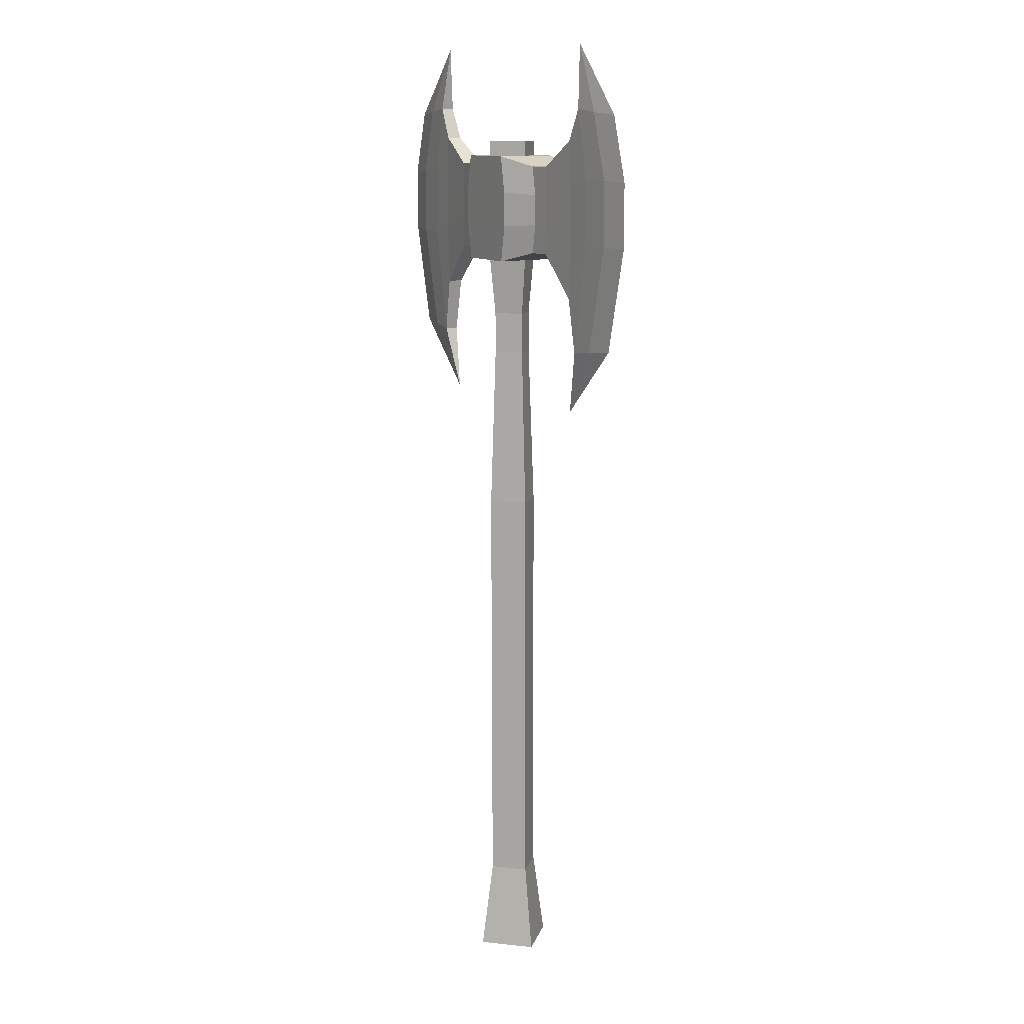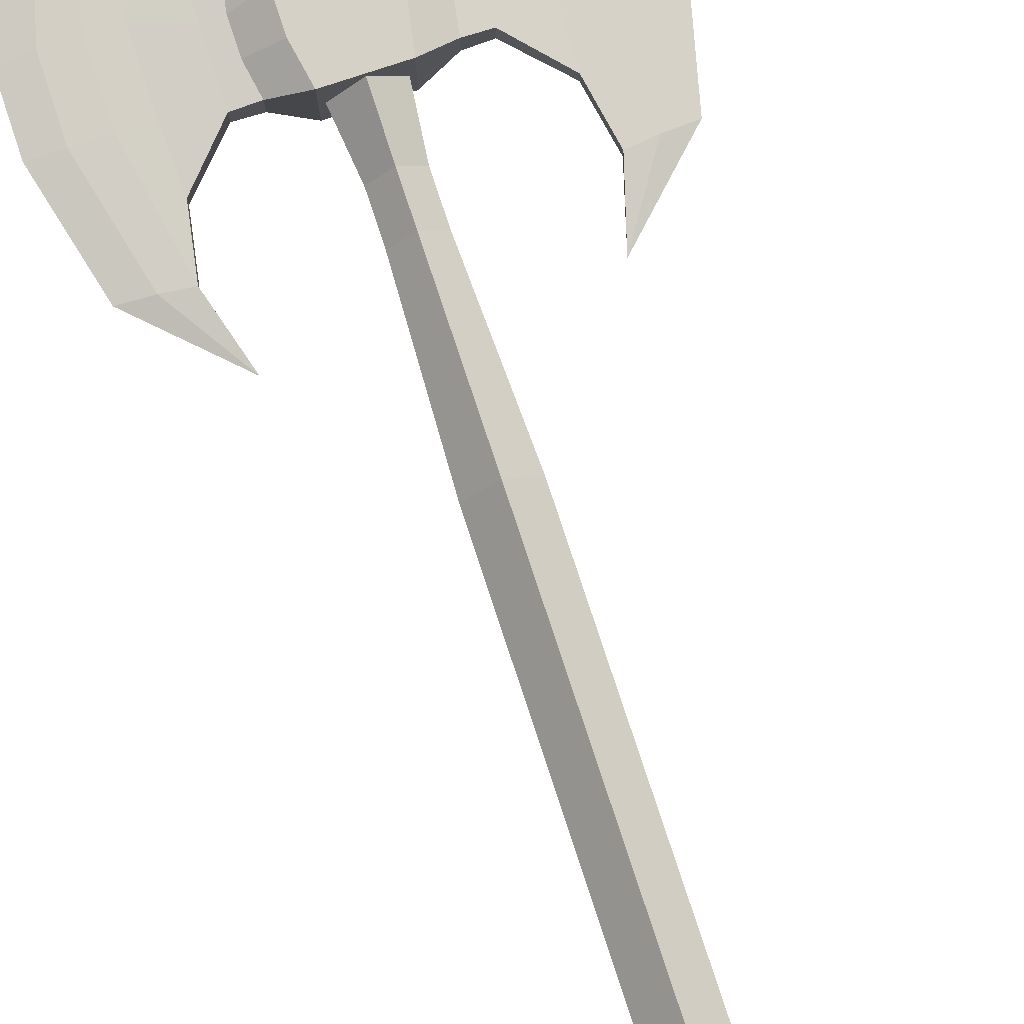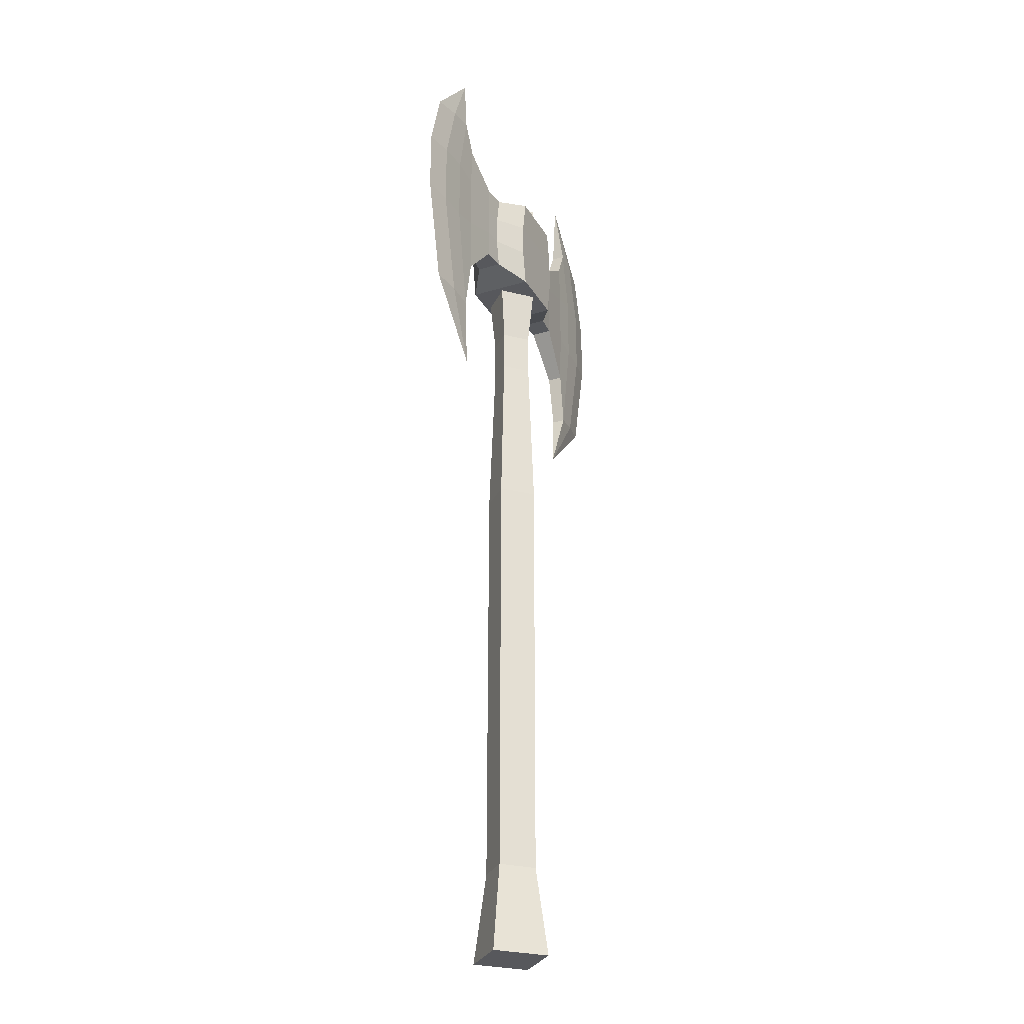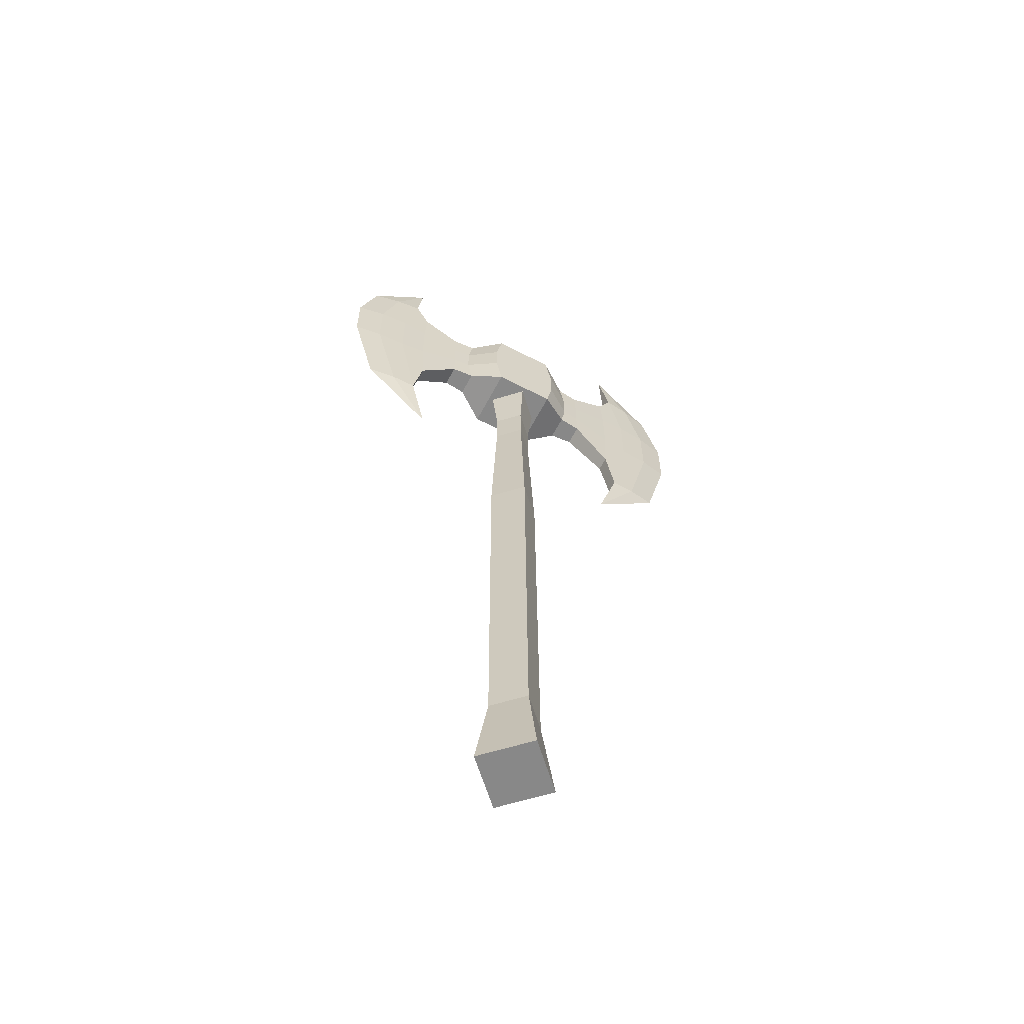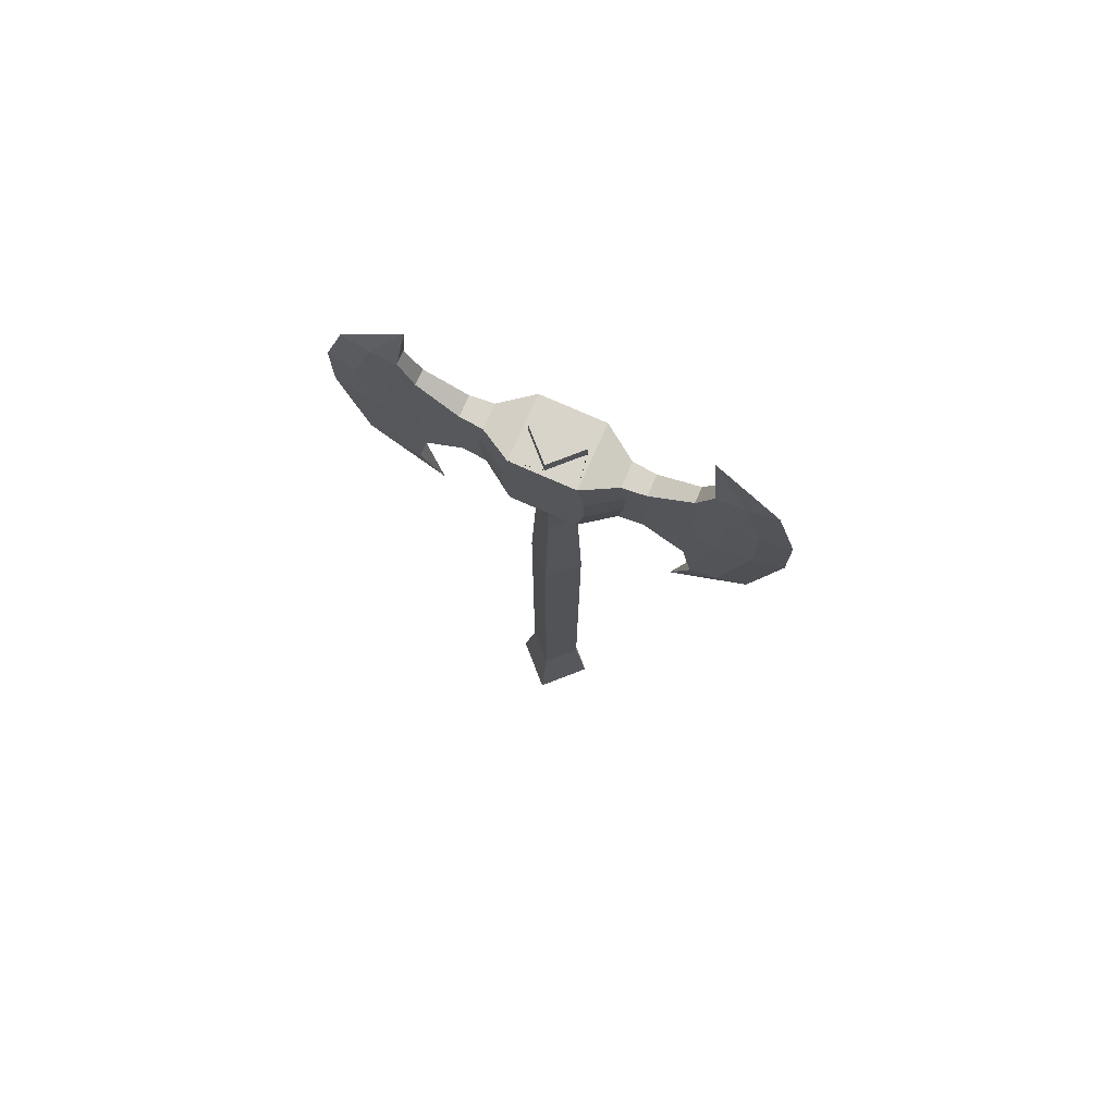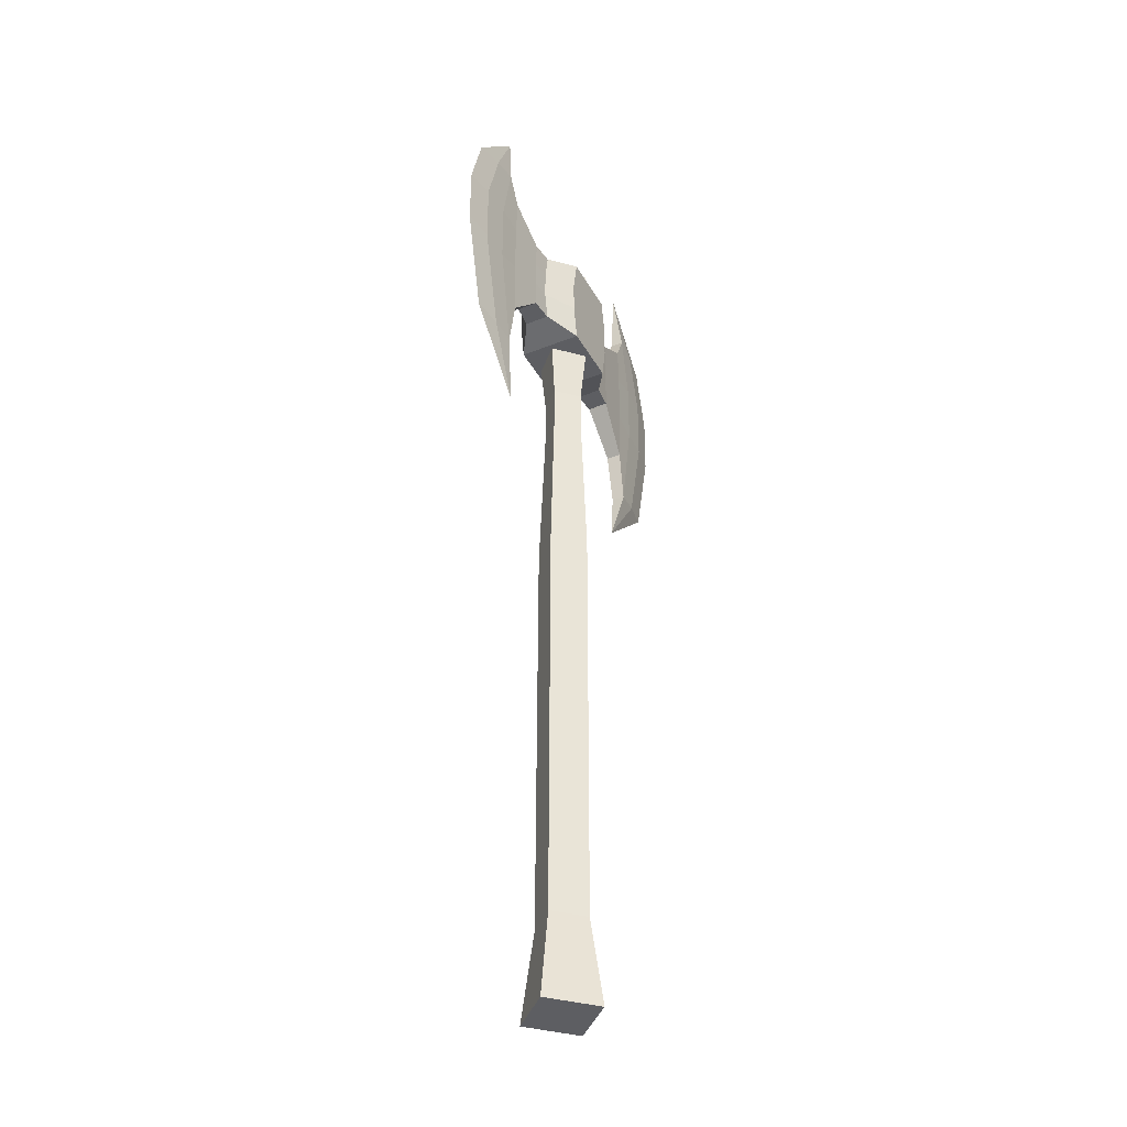
<metadata>
{"format":"obj","ext":"obj","renderer":"f3d","projection":"perspective","resolution":1024,"background":"white","views":[{"elev":12.1,"azim":-120.6,"up":"+Y"},{"elev":79.2,"azim":-18.5,"up":"+Z"},{"elev":-28.2,"azim":-65.5,"up":"+Y"},{"elev":-62.9,"azim":152.0,"up":"+Y"},{"elev":75.6,"azim":23.8,"up":"+Y"},{"elev":-39.0,"azim":-63.5,"up":"+Y"}]}
</metadata>
<code>
o Double_Axe_Cube.038
v 0.002548 0.9672 -0.03728
v 0.0364 0.9671 -0.003432
v -0.0313 0.9673 -0.003432
v 0.002548 0.9672 0.03042
v 0.003025 1.103 -0.0373
v 0.03688 1.103 -0.003454
v -0.03083 1.103 -0.003454
v 0.003025 1.103 0.0304
v -0.03716 0.9674 -0.04344
v 0.04226 0.9671 -0.04344
v 0.04226 0.9671 0.03658
v -0.03716 0.9674 0.03658
v -0.03669 1.103 0.03656
v -0.03669 1.103 -0.04347
v 0.04274 1.102 -0.04347
v 0.04274 1.102 0.03656
v -0.03433 0.1079 -0.003294
v -0.000478 0.1078 -0.03714
v 0.03337 0.1077 -0.003294
v -0.000478 0.1078 0.03056
v 0.00309 1.121 0.03039
v -0.03076 1.121 -0.003457
v 0.00309 1.121 -0.03731
v 0.03694 1.121 -0.003456
v -0.05133 -0.003804 -0.003276
v -0.000872 -0.00399 -0.05374
v 0.04959 -0.004159 -0.003276
v -0.000872 -0.003974 0.04719
v 0.002294 0.895 0.0225
v 0.02821 0.8949 -0.00342
v 0.002294 0.895 -0.02934
v -0.02362 0.8951 -0.00342
v 0.002106 0.8417 0.02251
v 0.002106 0.8417 -0.02933
v 0.02802 0.8416 -0.003412
v -0.02381 0.8418 -0.003412
v 0.001391 0.6387 0.03047
v 0.001391 0.6387 -0.03723
v 0.03524 0.6386 -0.003379
v -0.03246 0.6389 -0.003379
v 0.0814 0.9792 0.01204
v 0.11 0.9792 0.009498
v 0.1104 1.09 0.009476
v 0.08179 1.09 0.01202
v 0.1104 1.09 -0.01638
v 0.08179 1.09 -0.01893
v 0.0814 0.9792 -0.01891
v 0.11 0.9791 -0.01637
v -0.07583 1.091 -0.01893
v -0.1045 1.091 -0.01638
v -0.1045 1.091 0.009476
v -0.07583 1.091 0.01202
v -0.07622 0.9797 -0.01891
v -0.1049 0.9799 -0.01637
v -0.1049 0.9799 0.009498
v -0.07622 0.9797 0.01204
v 0.1719 0.857 -0.01171
v 0.1719 0.857 0.004886
v -0.1676 0.8582 0.004886
v -0.1676 0.8582 -0.01171
v -0.1727 1.164 -0.01176
v -0.1727 1.164 0.00483
v 0.1792 1.162 0.00483
v 0.1792 1.162 -0.01176
v 0.238 0.8642 -0.003415
v 0.1484 0.7779 -0.003401
v -0.1446 0.7789 -0.003401
v -0.2336 0.8659 -0.003415
v -0.2409 1.156 -0.003462
v -0.1626 1.243 -0.003476
v 0.1696 1.242 -0.003476
v 0.2473 1.155 -0.003462
v -0.04514 1.057 -0.04341
v -0.0453 1.013 -0.0434
v -0.0453 1.013 0.03652
v -0.04514 1.057 0.03651
v 0.05071 1.013 -0.0434
v 0.05087 1.057 -0.04341
v 0.05087 1.057 0.03651
v 0.05071 1.013 0.03652
v 0.08787 1.054 -0.01871
v 0.08773 1.015 -0.01871
v 0.1103 1.053 -0.01649
v 0.1102 1.016 -0.01648
v 0.08773 1.015 0.01183
v 0.08787 1.054 0.01182
v 0.1102 1.016 0.009605
v 0.1103 1.053 0.009601
v -0.08216 1.054 0.01182
v -0.0823 1.016 0.01183
v -0.1046 1.054 0.009601
v -0.1047 1.017 0.009605
v -0.0823 1.016 -0.01871
v -0.08216 1.054 -0.01871
v -0.1047 1.017 -0.01648
v -0.1046 1.054 -0.01649
v 0.1968 0.9915 0.004836
v 0.1971 1.077 0.004826
v -0.1912 1.078 0.004826
v -0.1915 0.9929 0.004836
v 0.1971 1.077 -0.01172
v 0.1968 0.9915 -0.01171
v -0.1915 0.9929 -0.01171
v -0.1912 1.078 -0.01172
v 0.2704 0.9941 -0.003436
v 0.2708 1.074 -0.003449
v -0.265 1.076 -0.003449
v -0.2651 0.996 -0.003436
v -0.1549 0.9262 -0.01272
v -0.1542 1.124 0.005856
v -0.1542 1.124 -0.01277
v -0.1549 0.9262 0.005866
v -0.1576 0.9995 0.005921
v -0.1573 1.072 0.005899
v -0.1573 1.072 -0.0128
v -0.1576 0.9995 -0.0128
v 0.1604 1.123 0.005856
v 0.1604 1.123 -0.01277
v 0.1597 0.9251 0.005866
v 0.1597 0.9251 -0.01272
v 0.1629 0.9983 -0.0128
v 0.1631 1.07 -0.0128
v 0.1631 1.07 0.005899
v 0.1629 0.9983 0.005921
v 0.2118 1.158 0.002615
v 0.2031 0.8611 0.002683
v 0.2347 1.076 0.002529
v 0.2346 0.9924 0.002527
v -0.2054 1.16 0.002615
v -0.1987 0.8625 0.002683
v -0.2293 0.994 0.002527
v -0.2288 1.077 0.002529
v -0.1987 0.8625 -0.009513
v -0.2054 1.16 -0.00954
v -0.2288 1.077 -0.009428
v -0.2293 0.994 -0.009399
v 0.2031 0.8611 -0.009513
v 0.2118 1.158 -0.00954
v 0.2346 0.9924 -0.009399
v 0.2347 1.076 -0.009427
f 7 8 21 22
f 137 139 105 65
f 8 6 24 21
f 73 14 15 78
f 75 12 11 80
f 1 3 9 10
f 2 1 10 11
f 4 2 11 12
f 3 4 12 9
f 8 7 14 13
f 7 5 15 14
f 6 8 13 16
f 5 6 16 15
f 20 17 25 28
f 22 21 24 23
f 6 5 23 24
f 5 7 22 23
f 26 27 28 25
f 18 19 27 26
f 19 20 28 27
f 17 18 26 25
f 1 2 30 31
f 4 3 32 29
f 3 1 31 32
f 2 4 29 30
f 31 30 35 34
f 29 32 36 33
f 32 31 34 36
f 30 29 33 35
f 34 35 39 38
f 33 36 40 37
f 36 34 38 40
f 35 33 37 39
f 58 57 66
f 109 112 59 60
f 124 119 58 97
f 118 117 63 64
f 116 109 60 103
f 114 110 62 99
f 122 118 64 101
f 78 15 46 81
f 81 46 45 83
f 11 10 47 41
f 41 47 48 42
f 15 16 44 46
f 46 44 43 45
f 80 11 41 85
f 85 41 42 87
f 9 12 56 53
f 53 56 55 54
f 76 13 52 89
f 89 52 51 91
f 13 14 49 52
f 52 49 50 51
f 74 9 53 93
f 93 53 54 95
f 136 133 68 108
f 132 129 69 107
f 128 126 65 105
f 64 63 71
f 62 61 70
f 140 138 72 106
f 60 59 67
f 38 39 19 18
f 37 40 17 20
f 40 38 18 17
f 39 37 20 19
f 139 140 106 105
f 63 125 71
f 72 138 71
f 62 70 129
f 67 59 130
f 68 133 67
f 66 57 137
f 61 134 70
f 65 126 66
f 119 120 57 58
f 110 51 50 111
f 125 127 106 72
f 127 128 105 106
f 130 131 108 68
f 131 132 107 108
f 134 135 107 69
f 135 136 108 107
f 49 94 96 50
f 94 93 95 96
f 14 73 94 49
f 73 74 93 94
f 56 90 92 55
f 90 89 91 92
f 12 75 90 56
f 75 76 89 90
f 44 86 88 43
f 86 85 87 88
f 16 79 86 44
f 79 80 85 86
f 47 82 84 48
f 82 81 83 84
f 10 77 82 47
f 77 78 81 82
f 120 121 102 57
f 121 122 101 102
f 112 113 100 59
f 113 114 99 100
f 111 115 104 61
f 115 116 103 104
f 117 123 98 63
f 123 124 97 98
f 13 76 79 16
f 76 75 80 79
f 9 74 77 10
f 74 73 78 77
f 96 95 116 115
f 50 96 115 111
f 92 91 114 113
f 55 92 113 112
f 62 110 111 61
f 91 51 110 114
f 95 54 109 116
f 54 55 112 109
f 88 87 124 123
f 43 88 123 117
f 84 83 122 121
f 48 84 121 120
f 42 48 120 119
f 83 45 118 122
f 45 43 117 118
f 87 42 119 124
f 98 97 128 127
f 63 98 127 125
f 97 58 126 128
f 100 99 132 131
f 59 100 131 130
f 99 62 129 132
f 104 103 136 135
f 61 104 135 134
f 103 60 133 136
f 102 101 140 139
f 101 64 138 140
f 57 102 139 137
f 130 68 67
f 129 70 69
f 71 125 72
f 66 126 58
f 67 133 60
f 137 65 66
f 71 138 64
f 70 134 69

</code>
